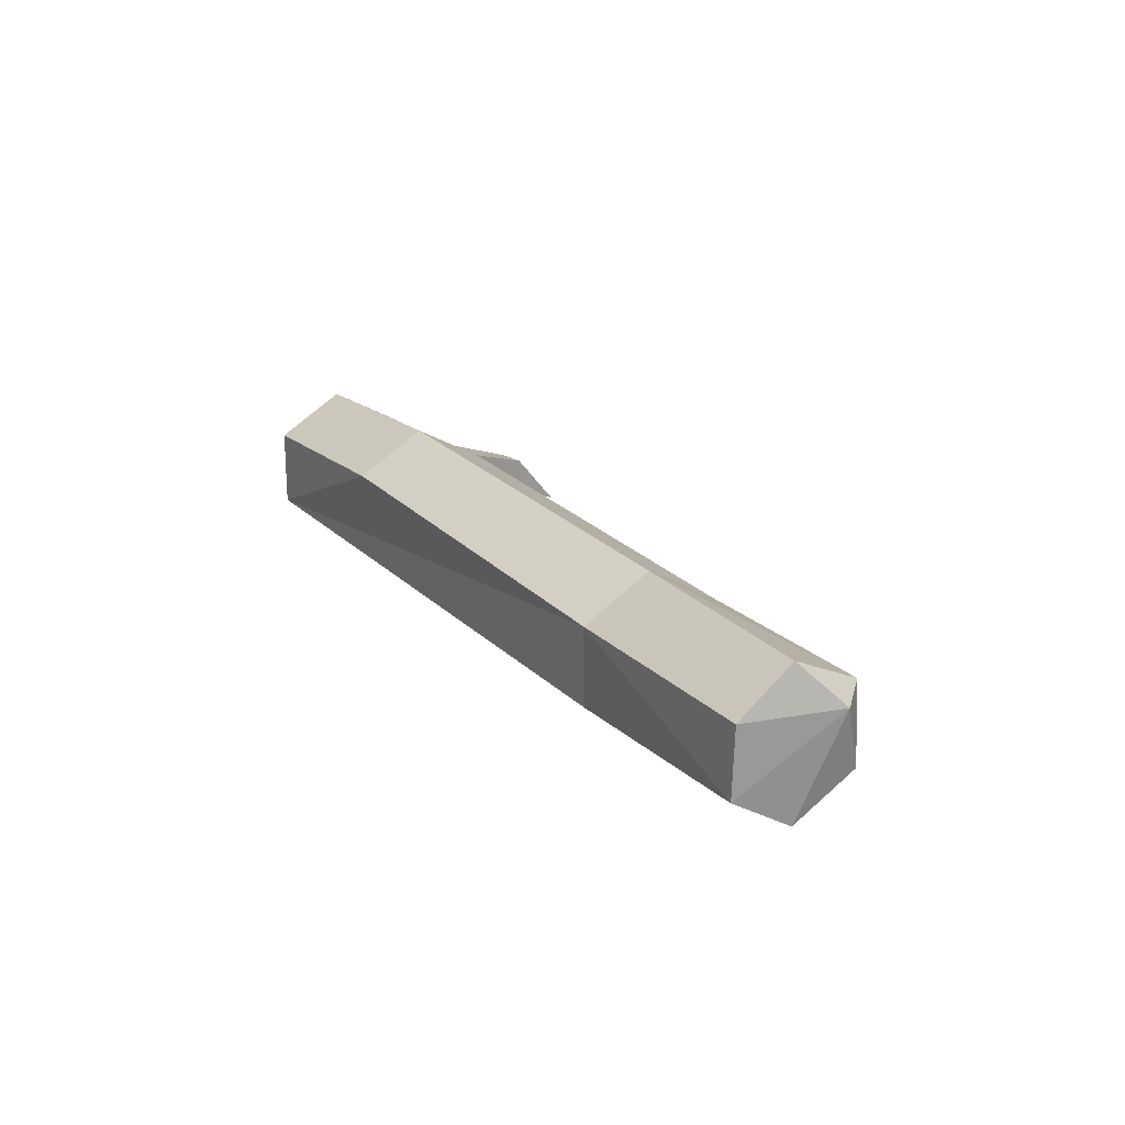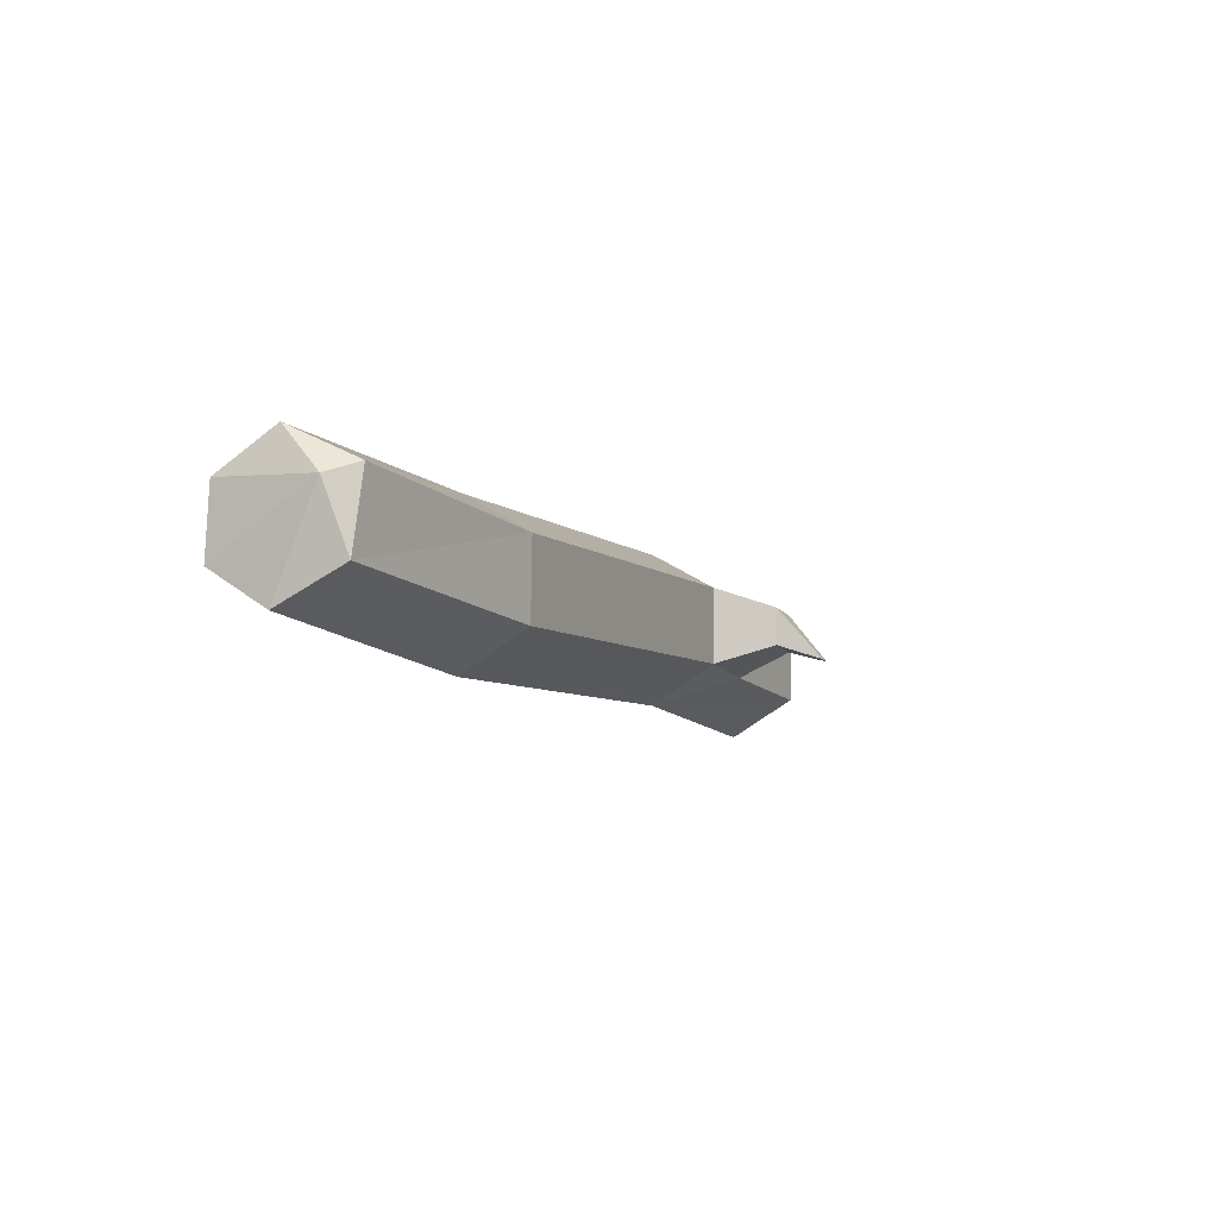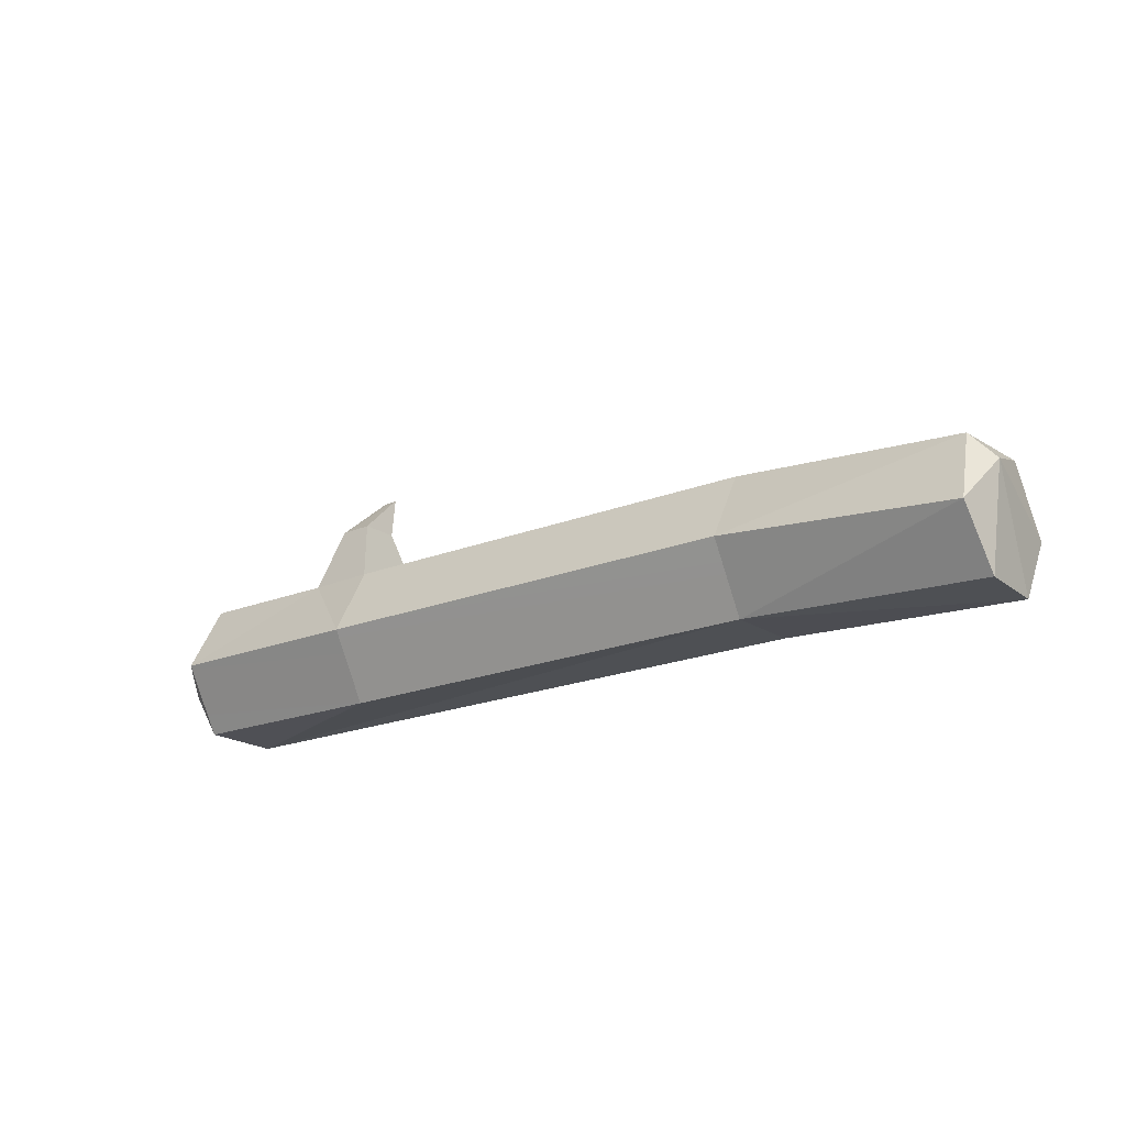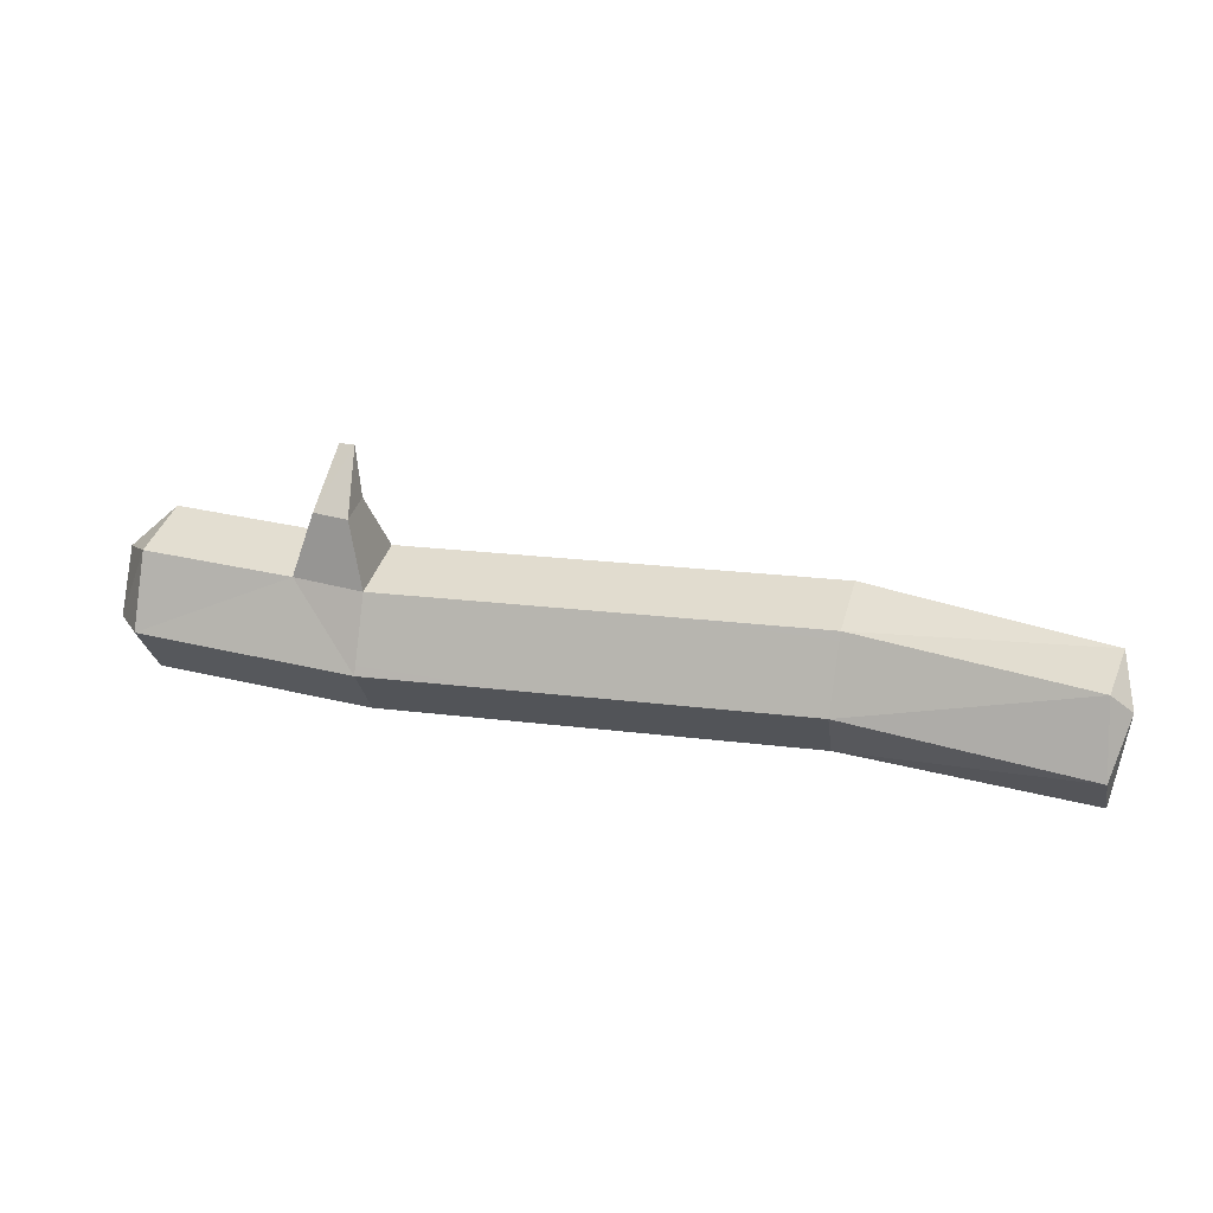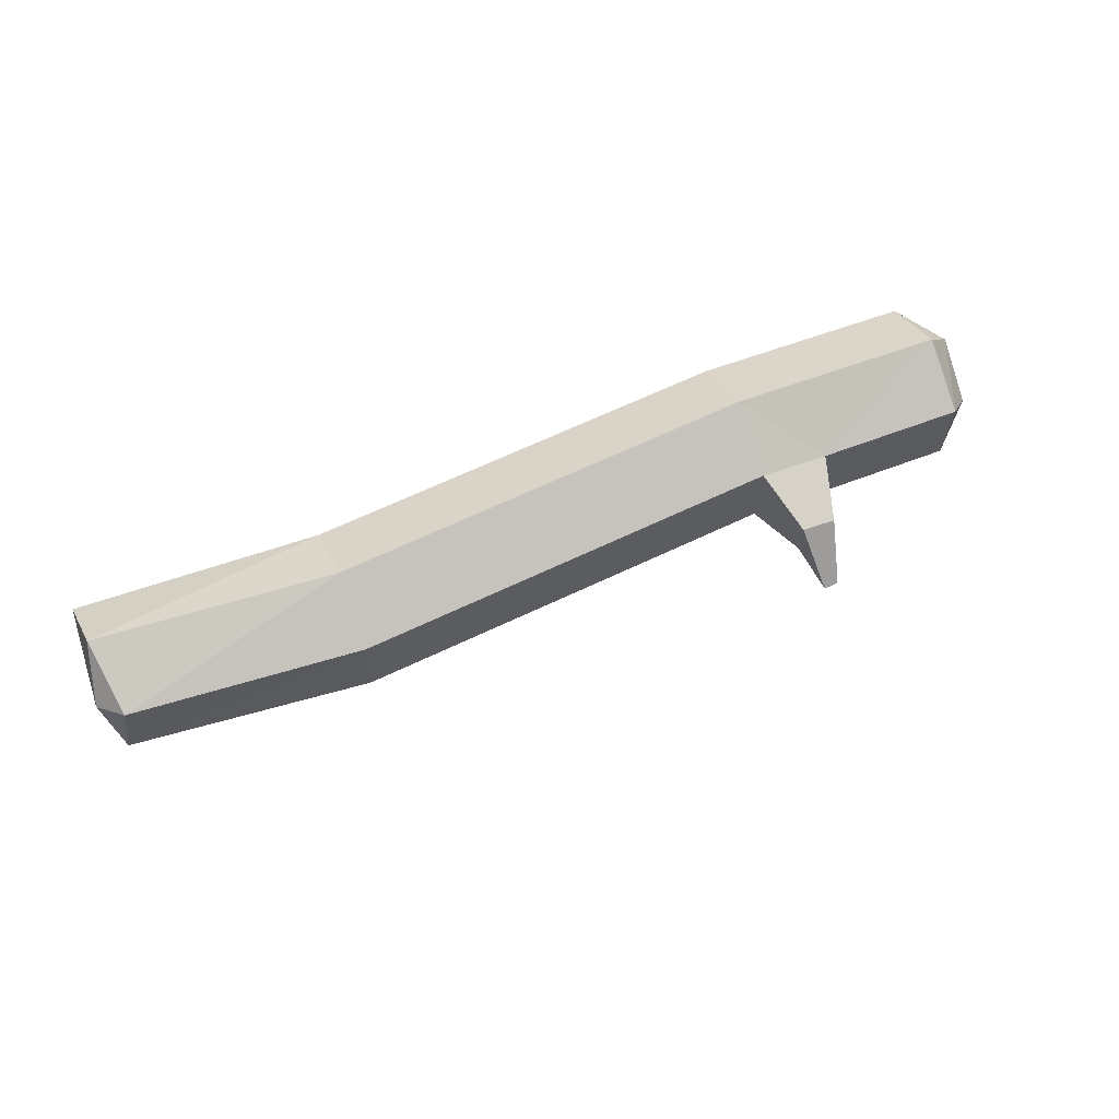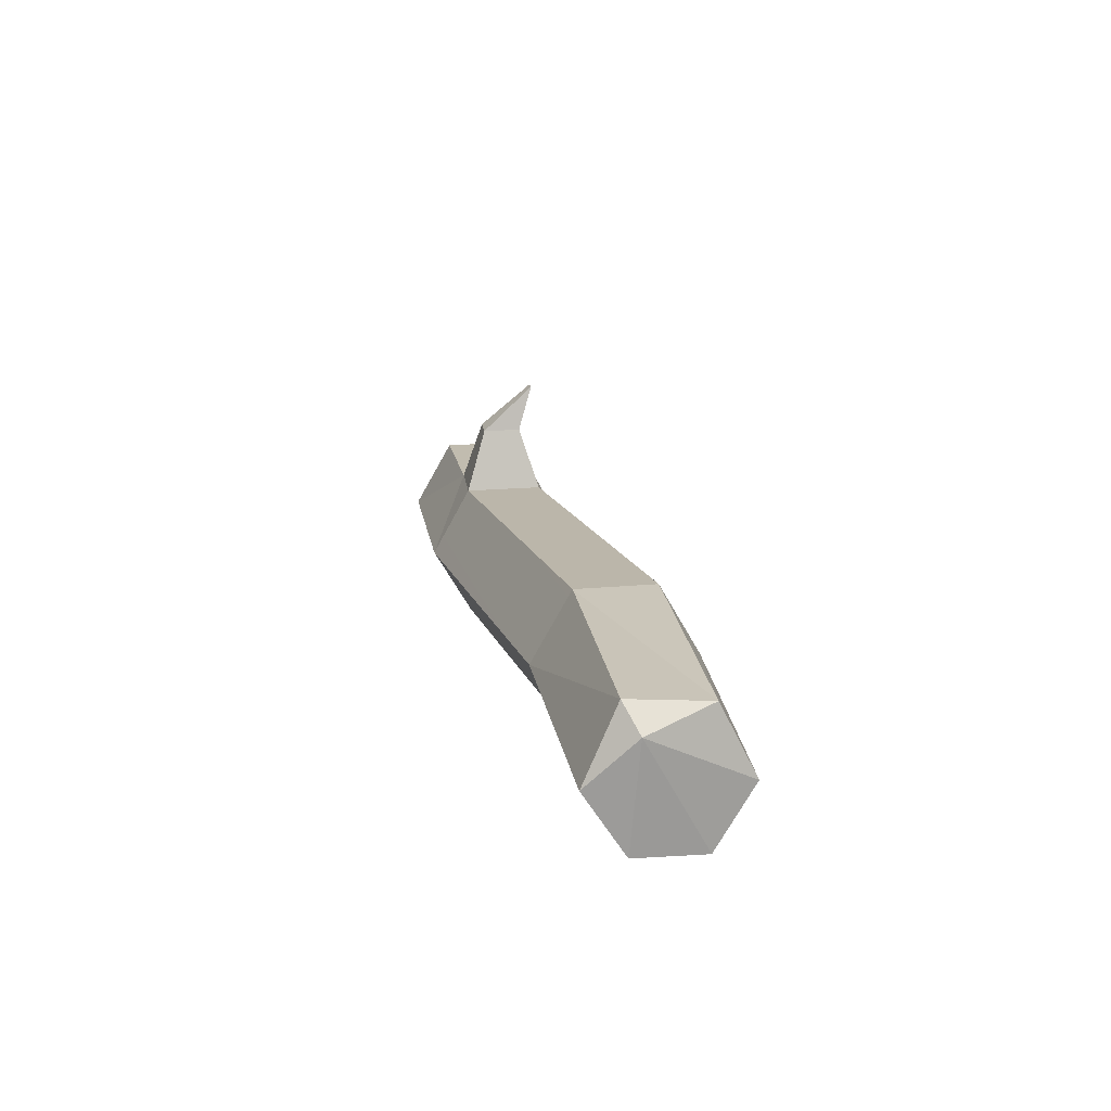
<metadata>
{"format":"obj","ext":"obj","renderer":"f3d","projection":"perspective","resolution":1024,"background":"white","views":[{"elev":21.7,"azim":60.3,"up":"+Z"},{"elev":-8.0,"azim":115.5,"up":"+Z"},{"elev":-17.9,"azim":35.3,"up":"+Y"},{"elev":35.9,"azim":13.0,"up":"+Y"},{"elev":62.9,"azim":157.1,"up":"+Z"},{"elev":16.3,"azim":77.1,"up":"+Y"}]}
</metadata>
<code>
o Branch_Cylinder.003
v -0.8388 0.2194 0.2473
v -0.8371 0.4259 0.1299
v -1.051 0.426 0.1063
v -0.8306 0.4259 -0.1081
v -0.8896 0.6137 0.06352
v 1.221 0.4184 -0.08898
v 0.4887 0.2739 -0.2696
v 0.4855 0.4802 -0.1506
v 0.4789 0.4802 0.08748
v 0.4757 0.2739 0.2065
v 1.189 0.4309 0.141
v 0.4789 0.06767 0.08748
v 1.213 0.2186 0.2454
v -0.8386 0.01337 0.1266
v -1.495 0.006461 -0.1583
v 0.4855 0.06767 -0.1506
v -0.827 0.22 -0.2301
v 1.234 0.03328 -0.07709
v 1.238 0.2157 -0.1898
v -1.514 0.2199 0.1949
v -1.511 0.01364 0.07583
v -1.504 0.4261 -0.1622
v -1.501 0.2199 -0.2813
v -1.511 0.4261 0.07583
v -1.045 0.426 -0.1318
v -0.9918 0.6138 -0.06538
v -0.8864 0.6137 -0.05371
v -0.995 0.6138 0.05186
v -0.9147 0.7517 -0.1009
v -0.9613 0.7492 -0.1044
v 1.231 0.04173 0.1289
v 1.258 0.3574 0.1065
v -1.622 0.1598 0.05004
v -1.615 0.1661 -0.1475
v -1.62 0.3297 -0.06872
g Branch_Cylinder.003_Branch_Cylinder.003_Branch1_1
f 1 2 3
f 4 5 2
f 6 7 8
f 9 6 8
f 10 11 9
f 12 13 10
f 7 4 8
f 9 4 2
f 10 2 1
f 12 1 14
f 12 15 16
f 16 17 7
f 18 12 16
f 19 16 7
f 14 20 21
f 22 17 23
f 24 25 22
f 20 3 24
f 17 15 23
f 3 26 25
f 4 26 27
f 3 5 28
f 26 29 27
f 28 29 30
f 27 29 5
f 4 27 5
f 6 19 7
f 25 4 17
f 9 11 6
f 10 13 11
f 12 31 13
f 7 17 4
f 9 8 4
f 10 9 2
f 12 10 1
f 12 14 15
f 16 15 17
f 18 31 12
f 19 18 16
f 14 1 20
f 22 25 17
f 15 14 21
f 24 3 25
f 20 1 3
f 26 28 30
f 3 28 26
f 4 25 26
f 3 2 5
f 26 30 29
f 28 5 29
g Branch_Cylinder.003_Branch_Cylinder.003_Branch1_2
f 32 13 31
f 13 32 11
f 15 33 34
f 24 33 20
f 22 35 24
f 23 35 22
f 31 18 32
f 18 19 32
f 19 6 32
f 11 32 6
f 23 15 34
f 15 21 33
f 21 20 33
f 24 35 33
f 23 34 35
f 35 34 33

</code>
